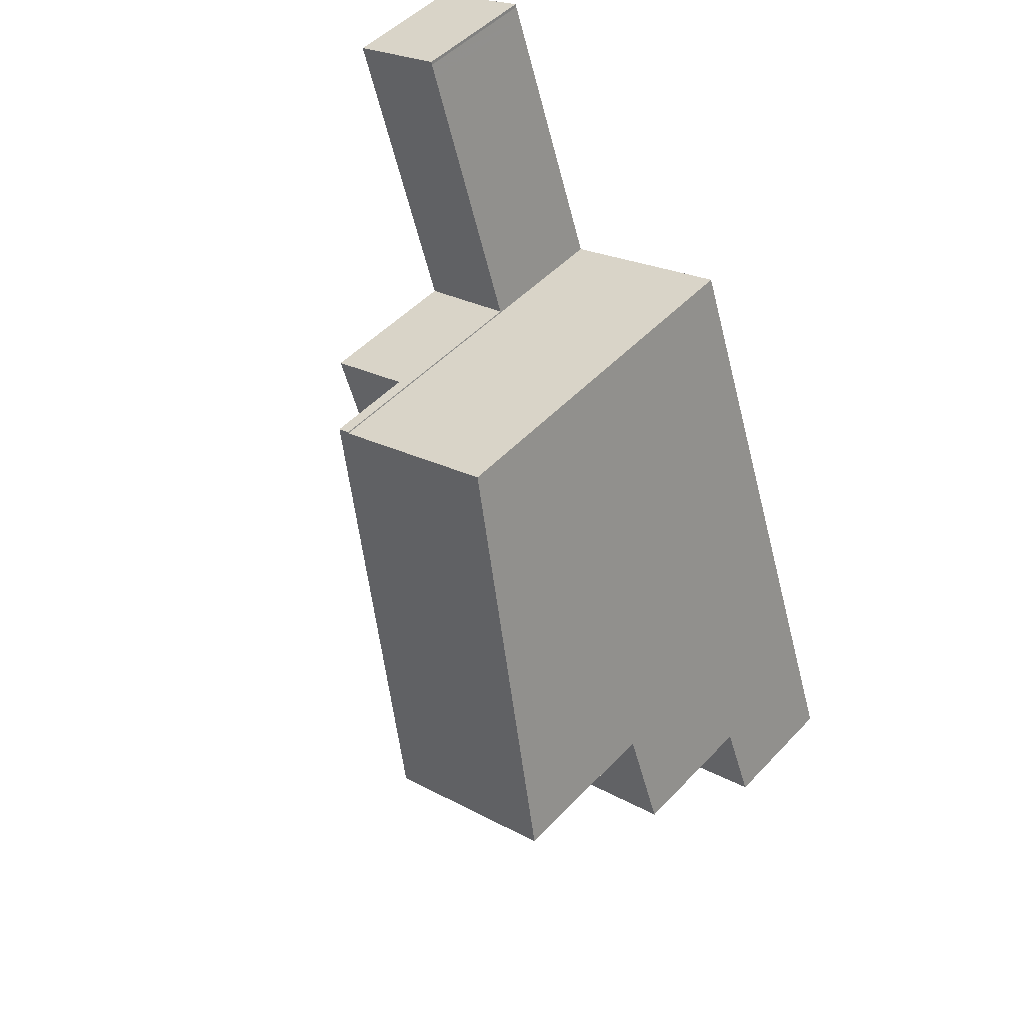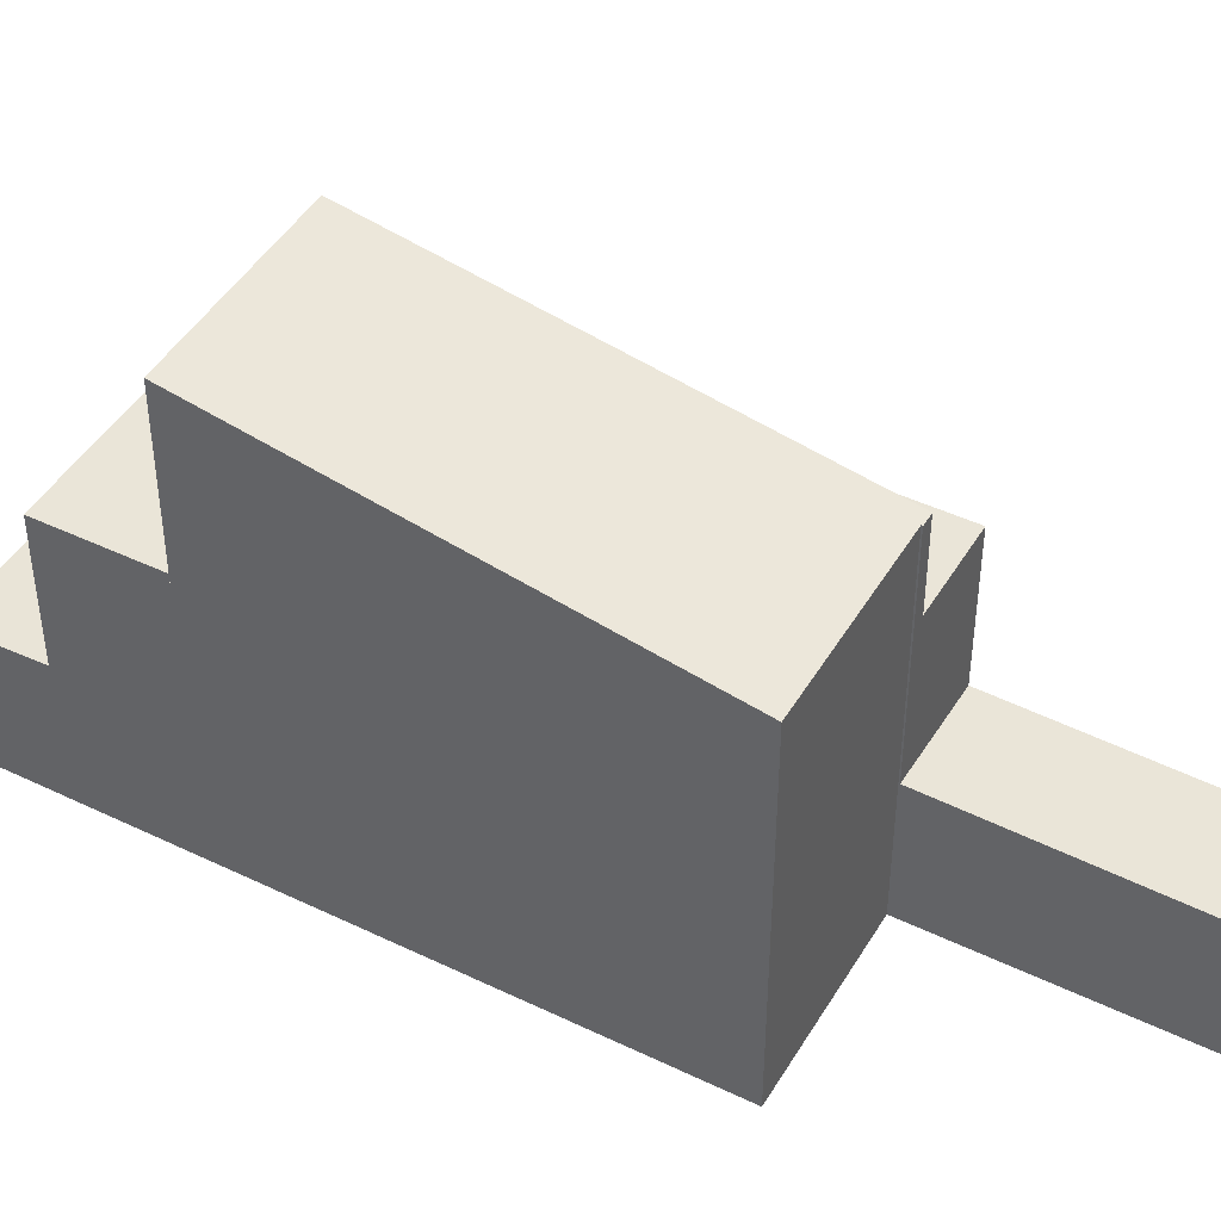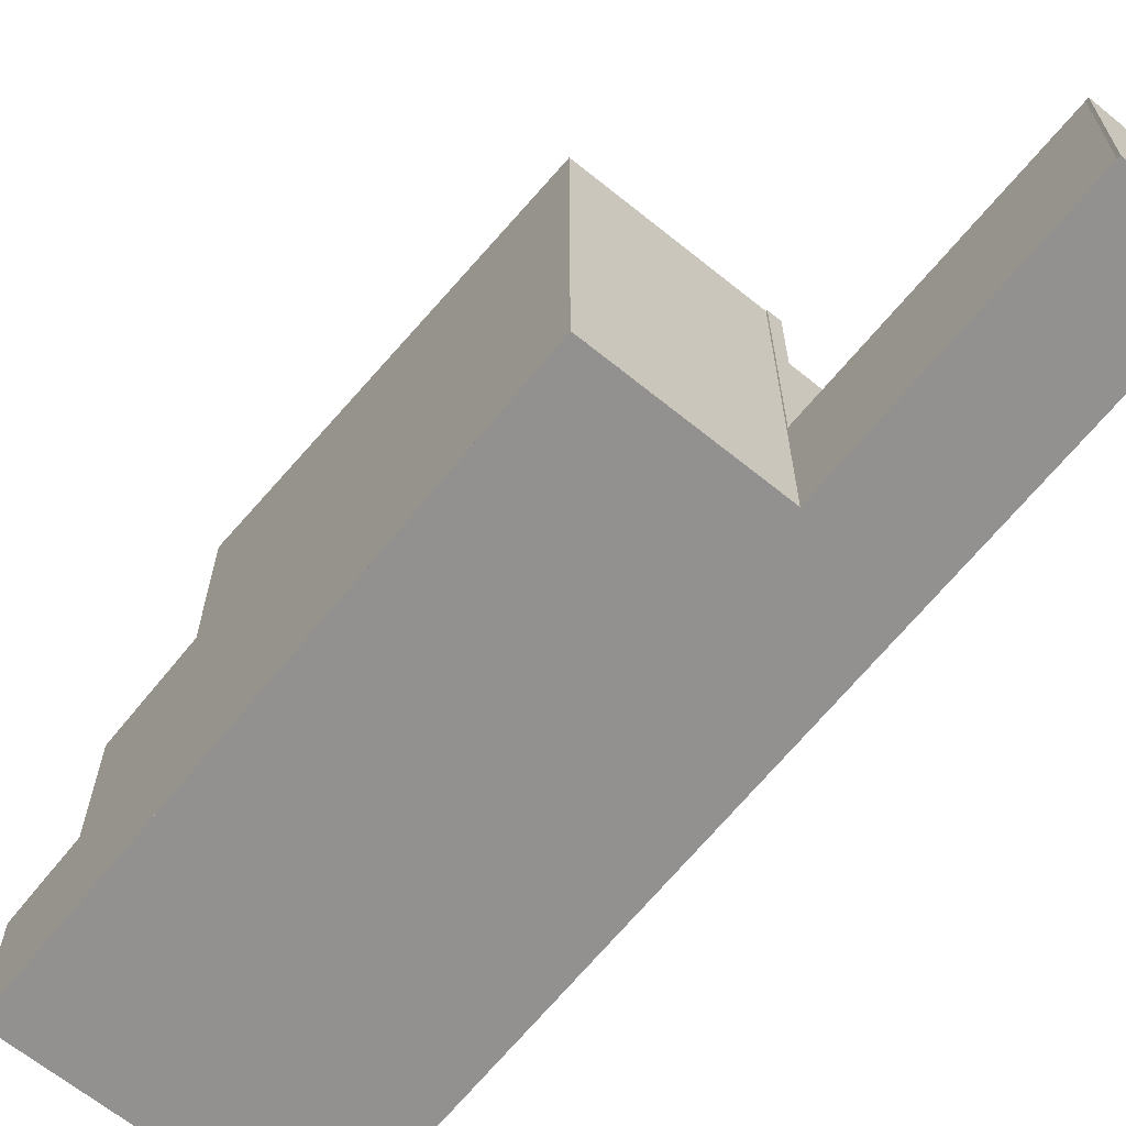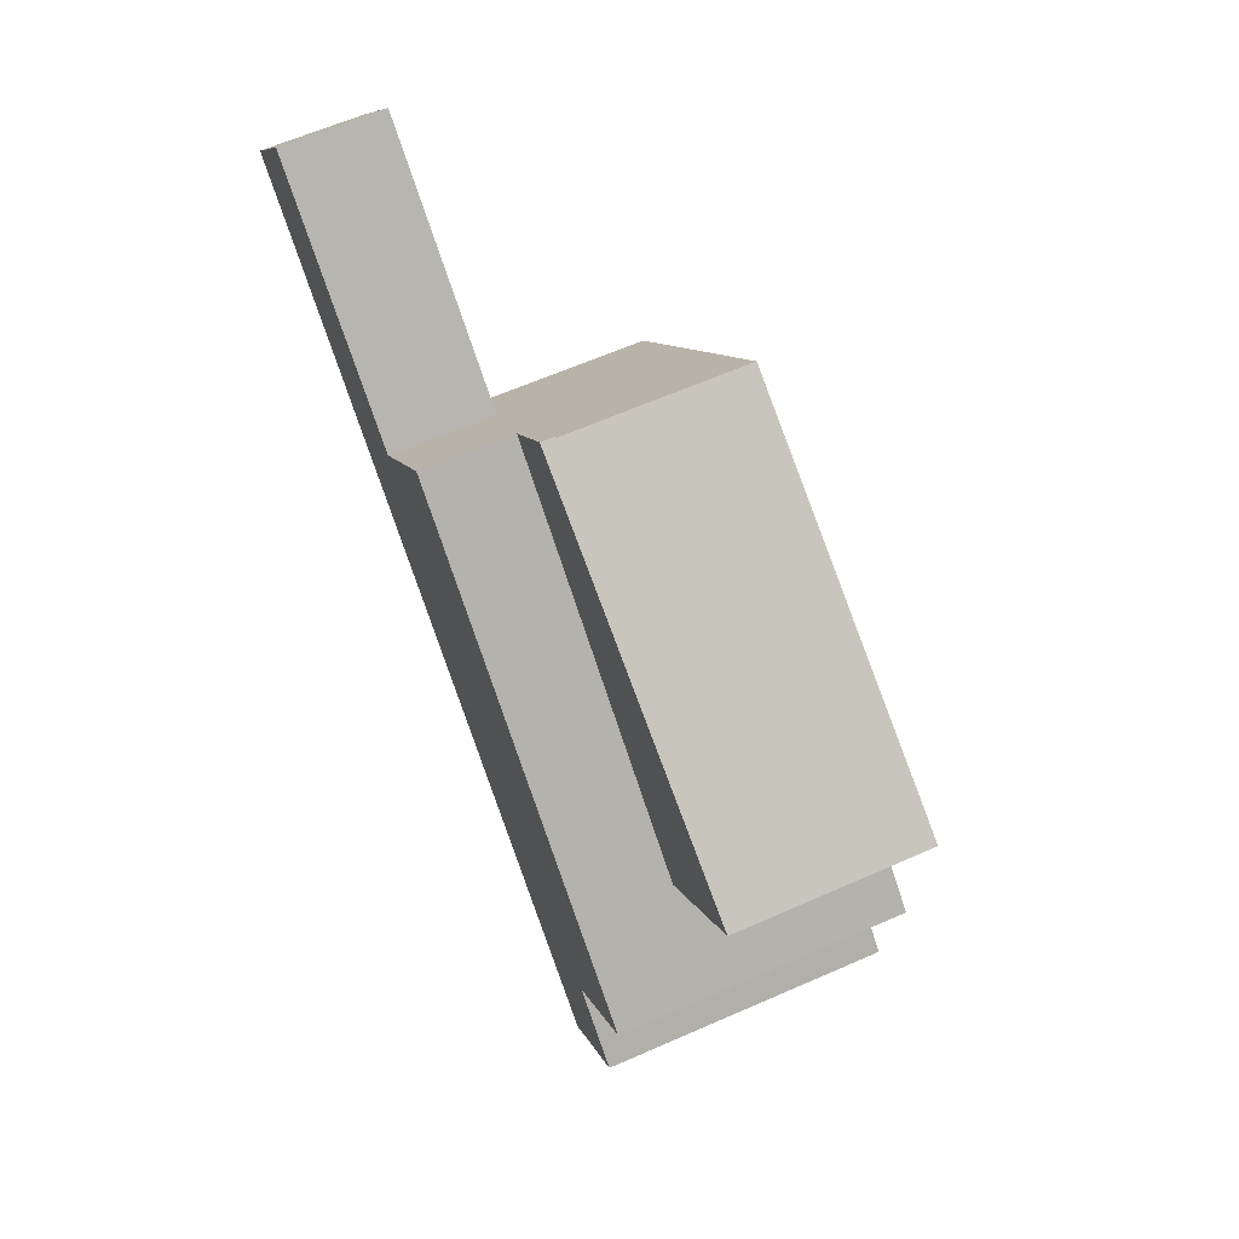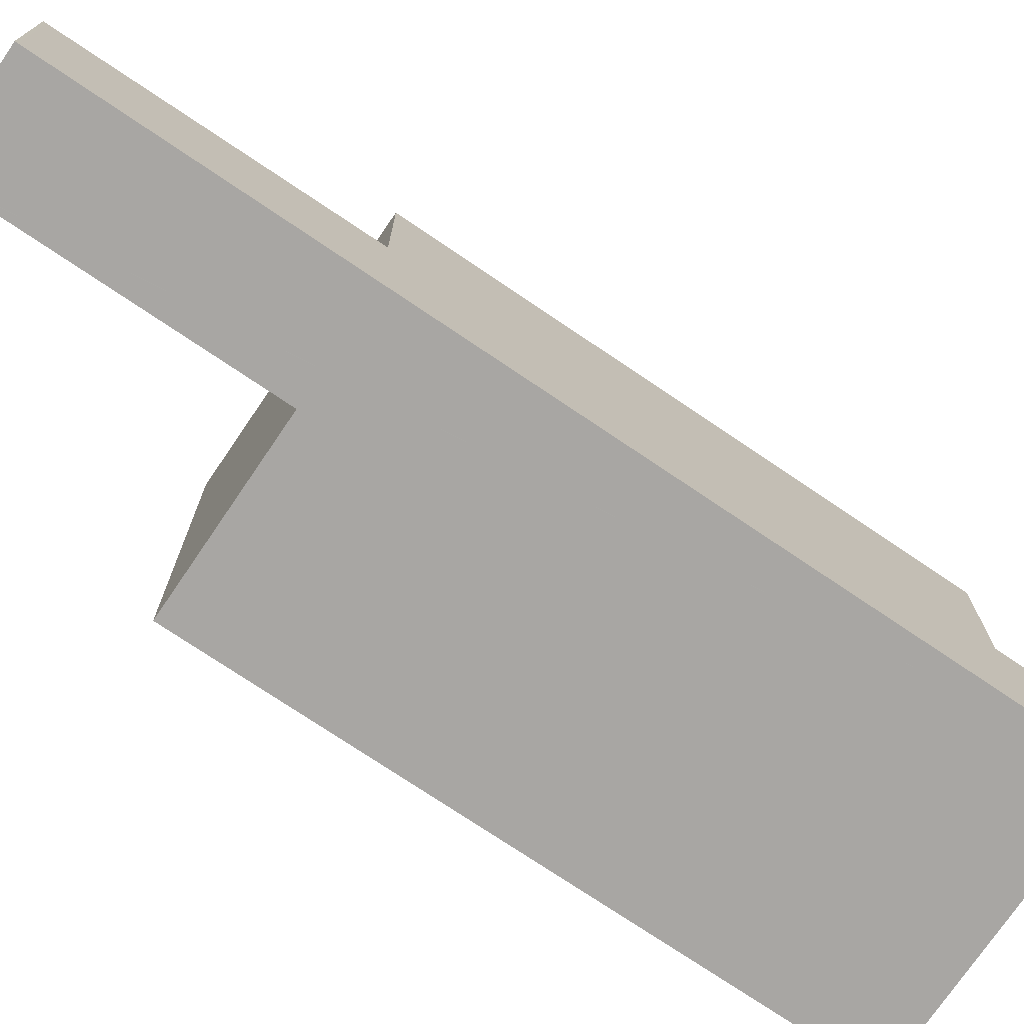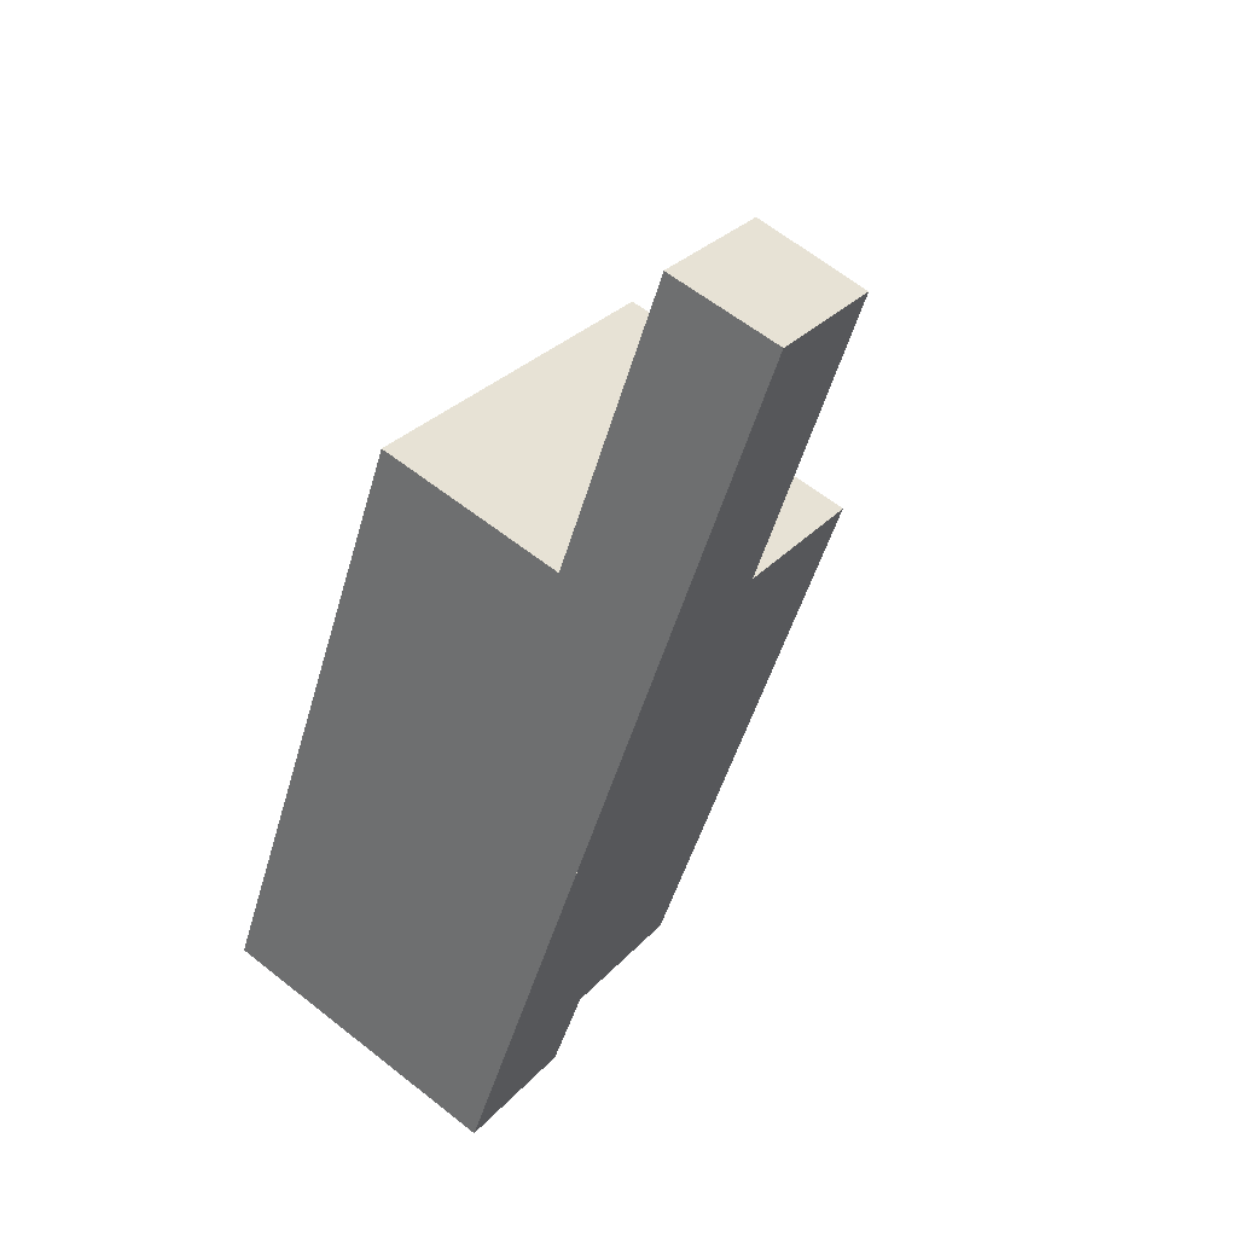
<metadata>
{"format":"obj","ext":"obj","renderer":"f3d","projection":"perspective","resolution":1024,"background":"white","views":[{"elev":49.3,"azim":41.1,"up":"+Y"},{"elev":45.2,"azim":138.3,"up":"+Z"},{"elev":-66.1,"azim":160.1,"up":"+Z"},{"elev":9.2,"azim":-14.6,"up":"+Y"},{"elev":-74.3,"azim":-105.0,"up":"+Z"},{"elev":30.2,"azim":-146.0,"up":"+Y"}]}
</metadata>
<code>
v -2470 -2543 7.548
v -2466 -2542 7.517
v -2474 -2538 2.522
v -2472 -2537 2.612
v -2472 -2537 2.613
v -2462 -2554 2.702
v -2468 -2556 2.694
v -2466 -2542 7.517
v -2470 -2543 7.545
v -2470 -2543 7.543
v -2470 -2543 7.543
v -2463 -2550 9.082
v -2472 -2544 5.708
v -2472 -2544 5.708
v -2470 -2543 5.72
v -2463 -2550 5.683
v -2468 -2554 5.635
v -2463 -2552 5.668
v -2470 -2543 2.744
v -2472 -2544 2.655
v -2472 -2537 2.613
v -2474 -2538 2.523
v -2472 -2544 2.655
v -2470 -2543 2.744
v -2468 -2554 2.904
v -2463 -2552 3.15
v -2462 -2554 2.702
v -2466 -2555 2.697
v -2470 -2543 3.185
v -2472 -2544 3.182
v -2463 -2552 2.769
v -2468 -2554 2.761
v -2463 -2550 9.082
v -2463 -2552 5.668
v -2463 -2550 5.683
v -2463 -2552 3.149
v -2463 -2552 2.769
v -2472 -2538 2.602
v -2472 -2537 2.6
v -2470 -2543 2.733
v -2470 -2543 7.545
v -2467 -2552 9.114
v -2470 -2543 5.718
v -2470 -2543 5.718
v -2467 -2552 5.661
v -2470 -2543 2.733
v -2470 -2543 3.184
v -2466 -2554 5.646
v -2466 -2554 2.983
v -2466 -2554 2.763
v -2470 -2543 7.545
v -2470 -2543 5.718
v -2472 -2538 2.608
v -2472 -2538 2.62
v -2474 -2538 2.53
v -2463 -2550 9.082
v -2463 -2550 9.082
v -2467 -2552 9.114
v -2463 -2550 5.683
v -2463 -2550 5.683
v -2467 -2552 5.661
v -2469 -2552 5.65
v -2467 -2552 9.114
v -2467 -2552 5.661
v -2463 -2552 5.668
v -2463 -2552 5.668
v -2468 -2554 2.761
v -2466 -2554 2.763
v -2463 -2552 2.769
v -2463 -2552 2.769
v -2466 -2554 5.646
v -2468 -2554 5.635
v -2468 -2556 2.695
v -2466 -2555 2.698
v -2462 -2554 2.703
v -2462 -2554 2.703
v -2466 -2542 7.517
v -2470 -2543 7.548
v -2470 -2543 8.882e-16
v -2466 -2542 0
v -2463 -2550 9.082
v -2466 -2542 7.517
v -2466 -2542 0
v -2463 -2550 0
v -2472 -2537 2.6
v -2474 -2538 2.522
v -2474 -2538 0
v -2472 -2537 0
v -2472 -2537 2.613
v -2472 -2537 2.612
v -2472 -2537 0
v -2472 -2537 0
v -2472 -2538 2.62
v -2472 -2537 2.613
v -2472 -2537 0
v -2472 -2538 0
v -2462 -2554 2.702
v -2462 -2554 2.702
v -2462 -2554 0
v -2462 -2554 4.441e-16
v -2468 -2556 2.695
v -2468 -2556 2.694
v -2468 -2556 0
v -2468 -2556 0
v -2466 -2542 7.517
v -2466 -2542 7.517
v -2466 -2542 0
v -2466 -2542 0
v -2470 -2543 7.548
v -2470 -2543 7.543
v -2470 -2543 0
v -2470 -2543 8.882e-16
v -2474 -2538 2.53
v -2472 -2544 2.655
v -2472 -2544 0
v -2474 -2538 0
v -2472 -2537 2.613
v -2472 -2537 2.613
v -2472 -2537 0
v -2472 -2537 0
v -2474 -2538 2.522
v -2474 -2538 2.523
v -2474 -2538 0
v -2474 -2538 0
v -2466 -2555 2.697
v -2462 -2554 2.702
v -2462 -2554 4.441e-16
v -2466 -2555 0
v -2468 -2556 2.694
v -2466 -2555 2.697
v -2466 -2555 0
v -2468 -2556 0
v -2472 -2537 2.612
v -2472 -2537 2.6
v -2472 -2537 0
v -2472 -2537 0
v -2470 -2543 2.744
v -2472 -2538 2.62
v -2472 -2538 0
v -2470 -2543 0
v -2474 -2538 2.523
v -2474 -2538 2.53
v -2474 -2538 0
v -2474 -2538 0
v -2463 -2552 5.668
v -2463 -2550 5.683
v -2463 -2550 0
v -2463 -2552 8.882e-16
v -2472 -2544 5.708
v -2469 -2552 5.65
v -2469 -2552 0
v -2472 -2544 0
v -2462 -2554 2.703
v -2463 -2552 2.769
v -2463 -2552 0
v -2462 -2554 0
v -2469 -2552 5.65
v -2468 -2554 5.635
v -2468 -2554 0
v -2469 -2552 0
v -2468 -2554 2.761
v -2468 -2556 2.695
v -2468 -2556 0
v -2468 -2554 0
v -2462 -2554 2.702
v -2462 -2554 2.703
v -2462 -2554 0
v -2462 -2554 0
v -2462 -2554 0
v -2468 -2556 0
v -2474 -2538 0
v -2472 -2537 0
v -2472 -2537 0
v -2470 -2543 0
v -2466 -2542 0
f 39 4 21 38
f 66 59 60 65
f 36 26 18 34
f 54 19 46 53
f 47 30 14 44
f 74 28 7 73
f 76 6 27 75
f 75 27 28 74
f 40 23 30 47
f 37 31 26 36
f 71 61 59 66
f 35 16 12 33
f 49 36 34 48
f 50 37 36 49
f 38 22 3 39
f 41 11 15 44
f 45 35 33 42
f 53 46 20 55
f 44 15 29 47
f 47 29 24 40
f 72 62 61 71
f 48 17 25 49
f 49 25 32 50
f 53 38 21 5 54
f 55 22 38 53
f 56 8 2 57
f 58 9 10 1 8 56
f 62 13 43 61
f 63 51 52 64
f 73 67 68 74
f 75 69 70 76
f 74 68 69 75
f 78 79 80 77
f 82 83 84 81
f 86 87 88 85
f 90 91 92 89
f 94 95 96 93
f 98 99 100 97
f 102 103 104 101
f 106 107 108 105
f 110 111 112 109
f 114 115 116 113
f 118 119 120 117
f 122 123 124 121
f 126 127 128 125
f 130 131 132 129
f 134 135 136 133
f 138 139 140 137
f 142 143 144 141
f 146 147 148 145
f 150 151 152 149
f 154 155 156 153
f 158 159 160 157
f 162 163 164 161
f 166 167 168 165
f 170 171 172 173 174 175 169

</code>
